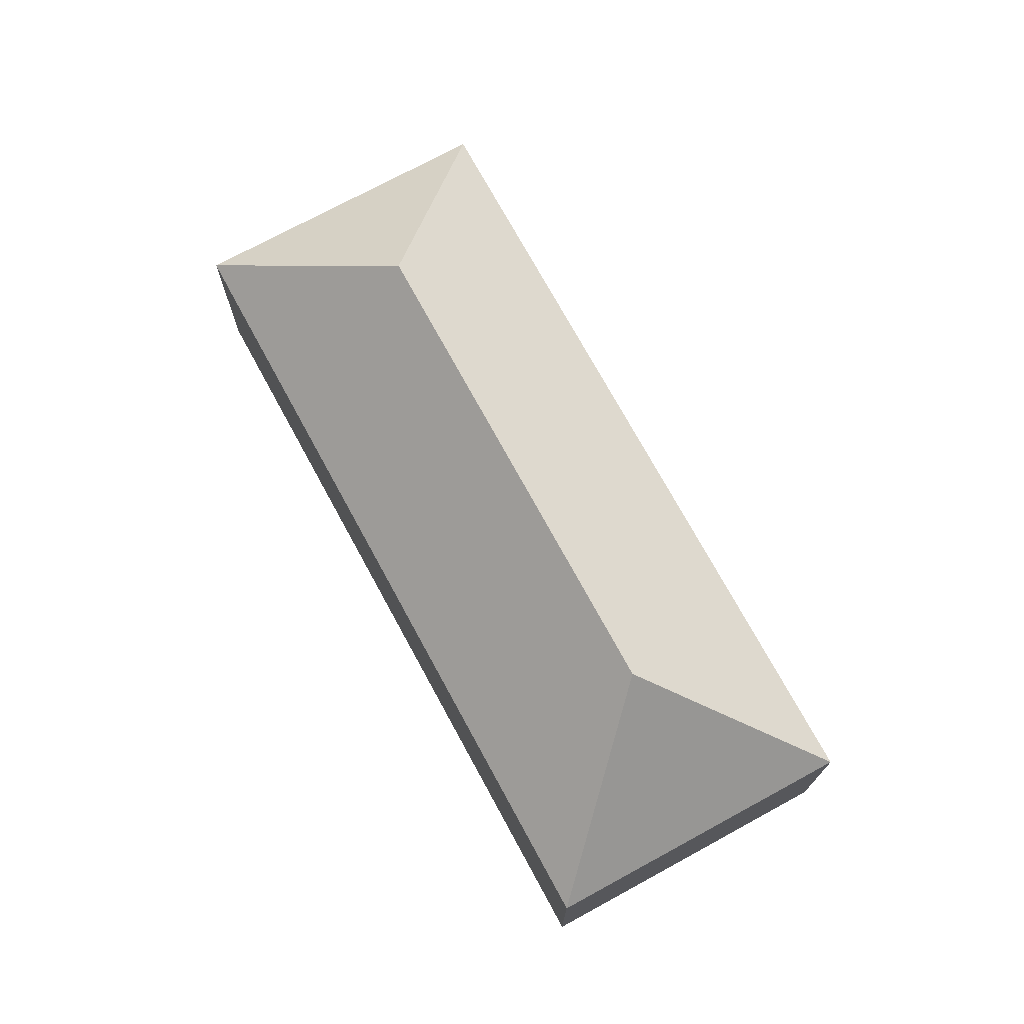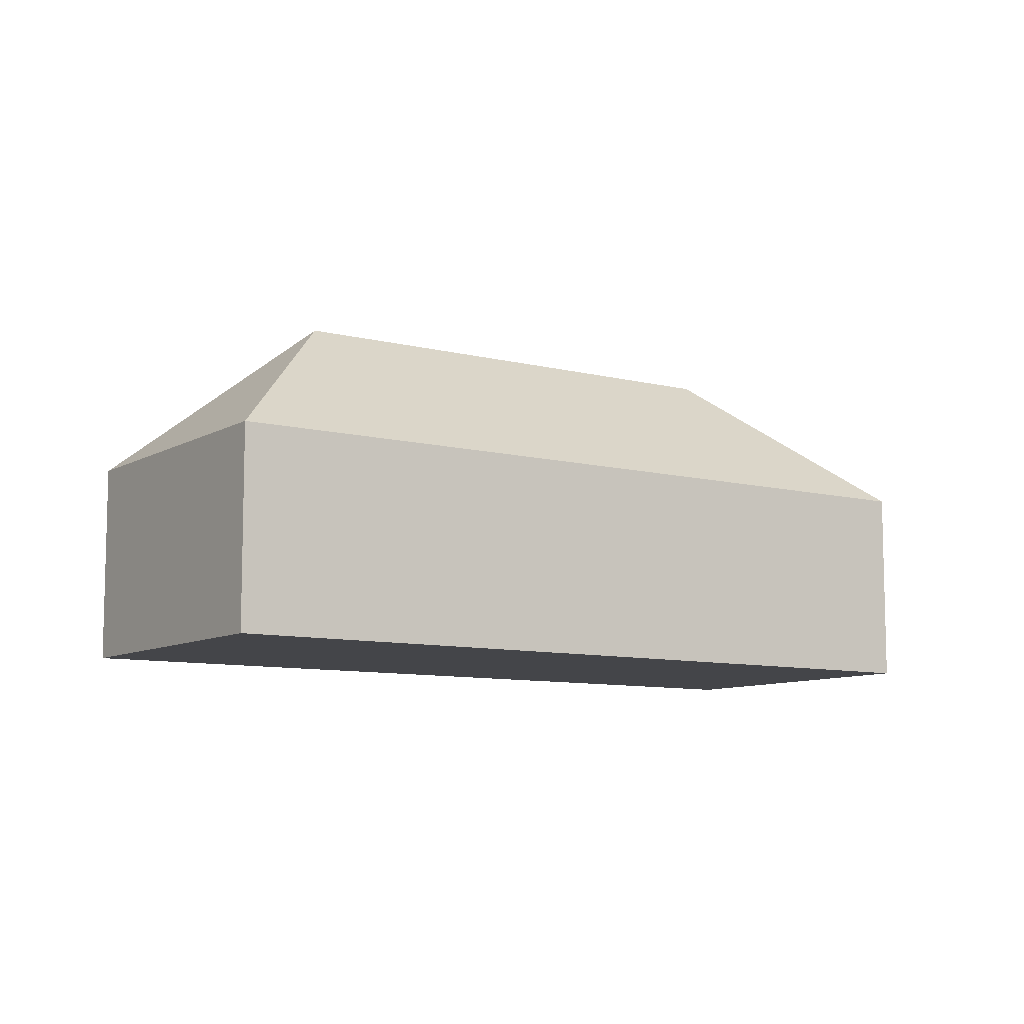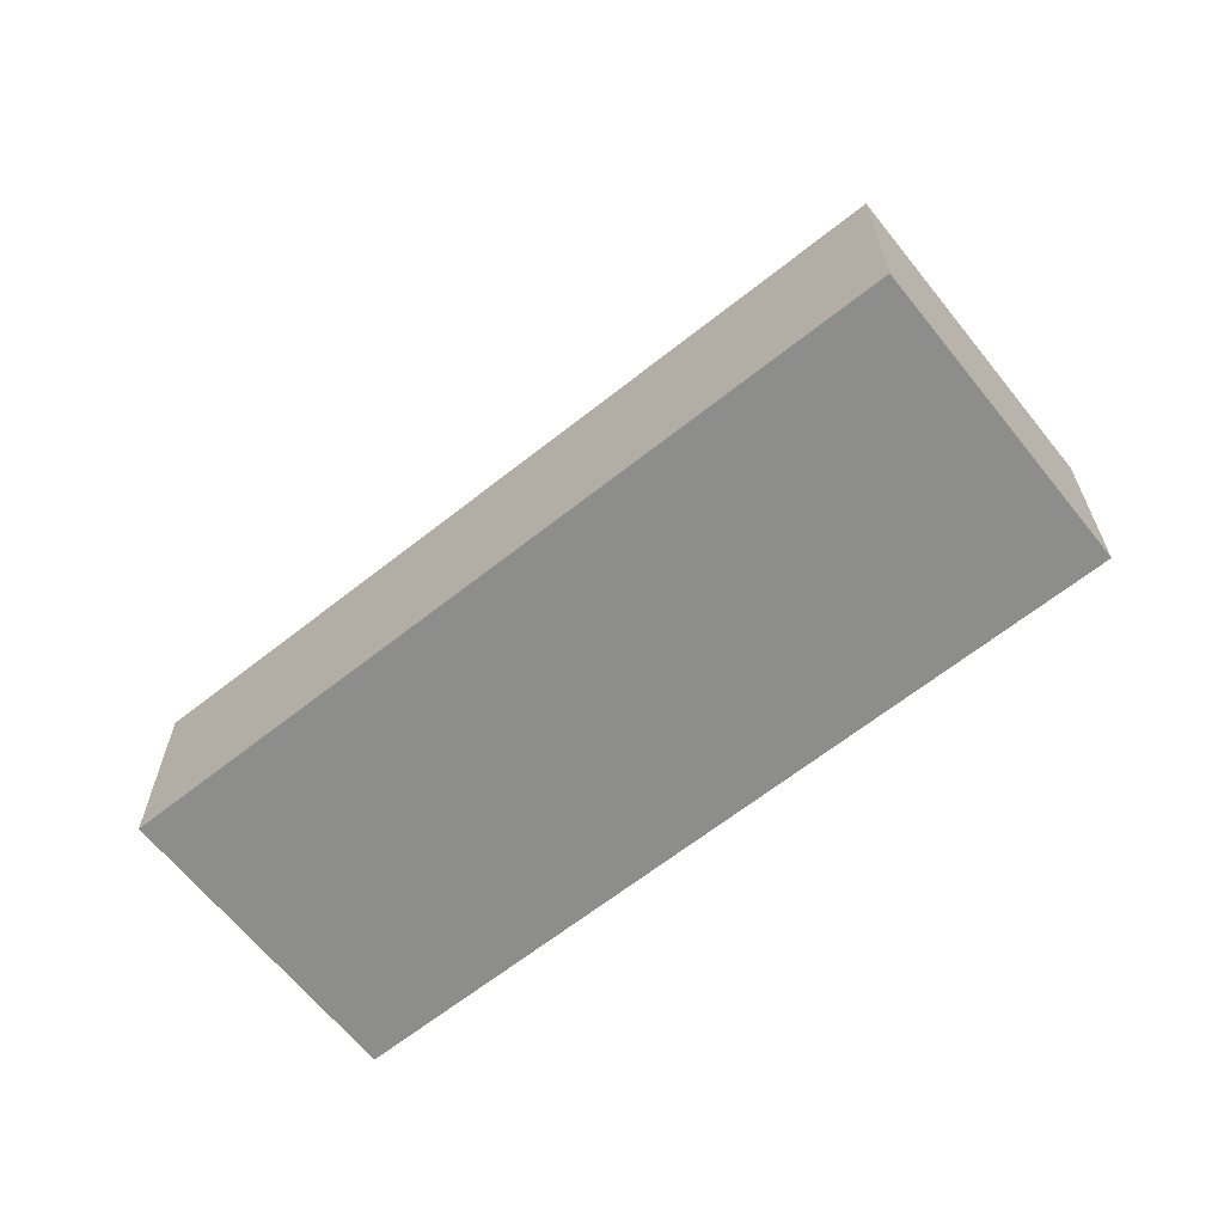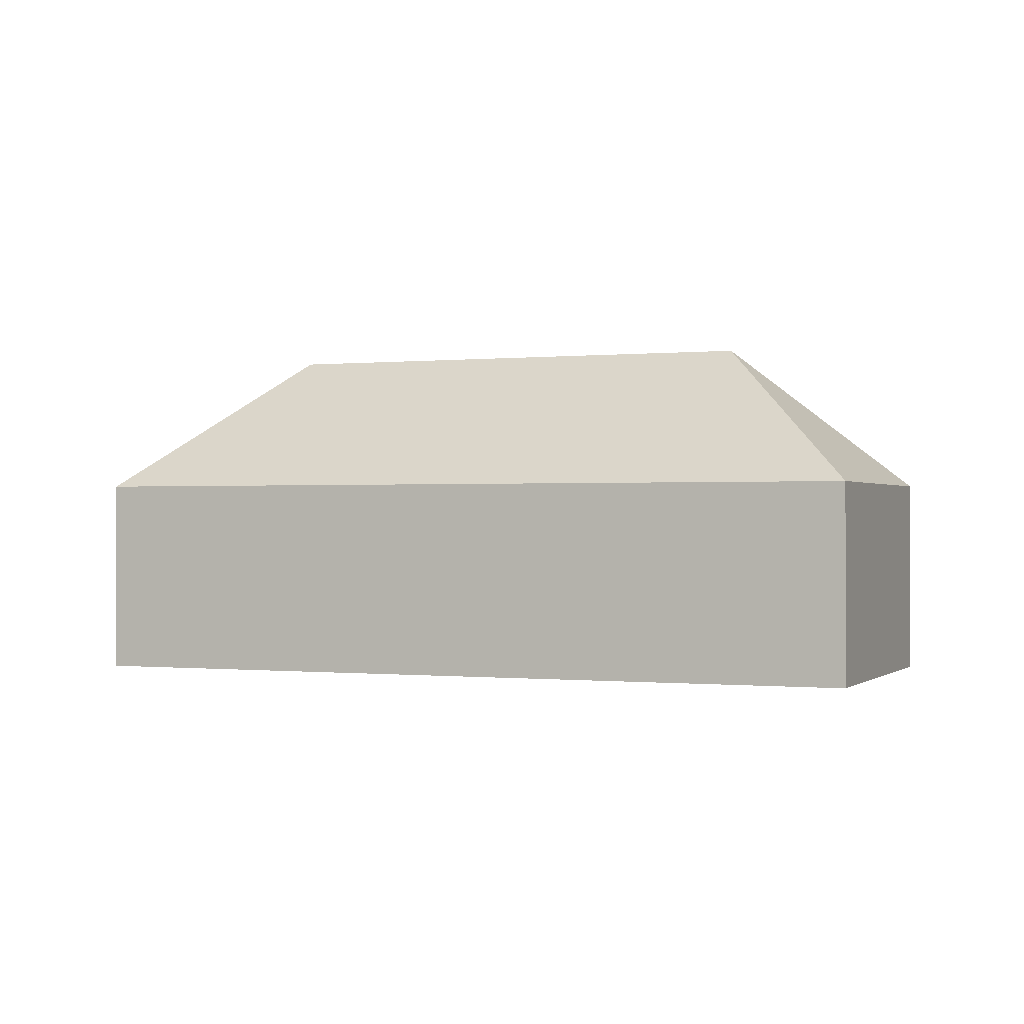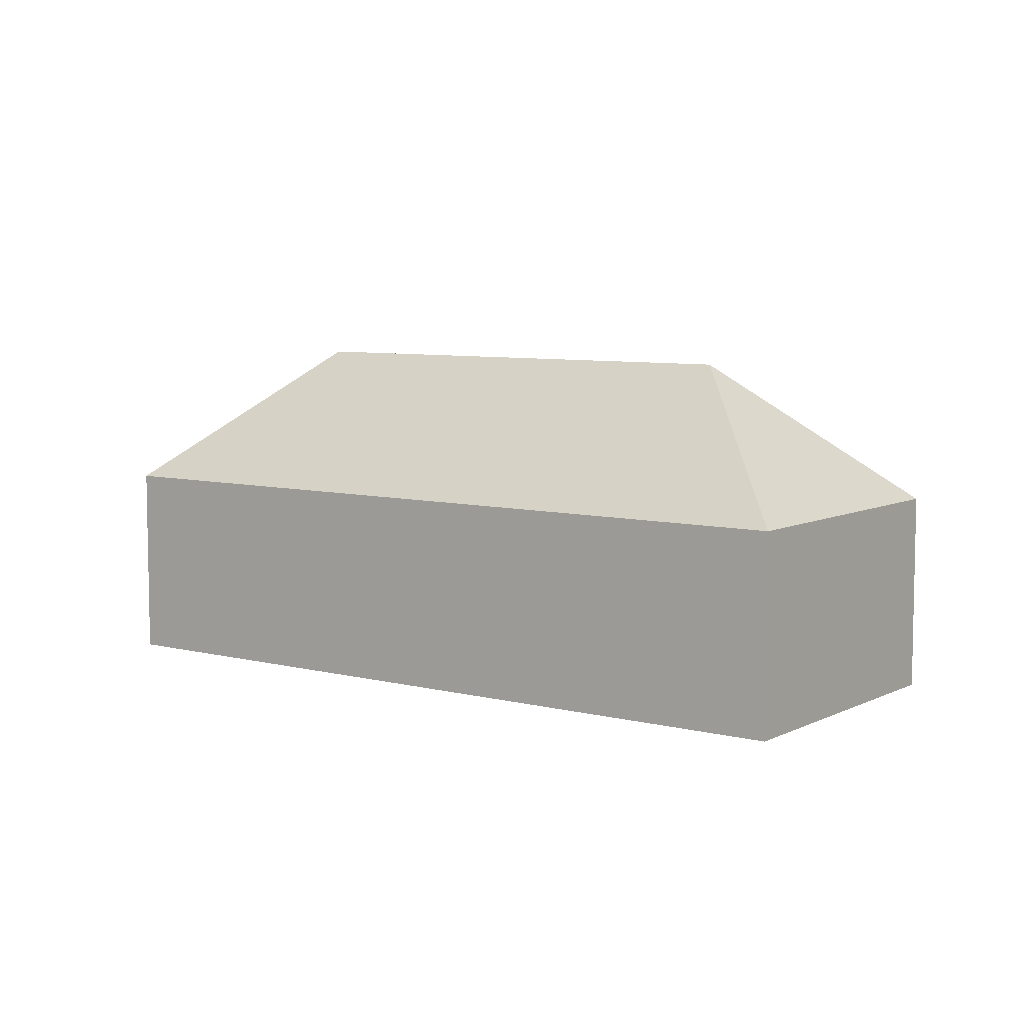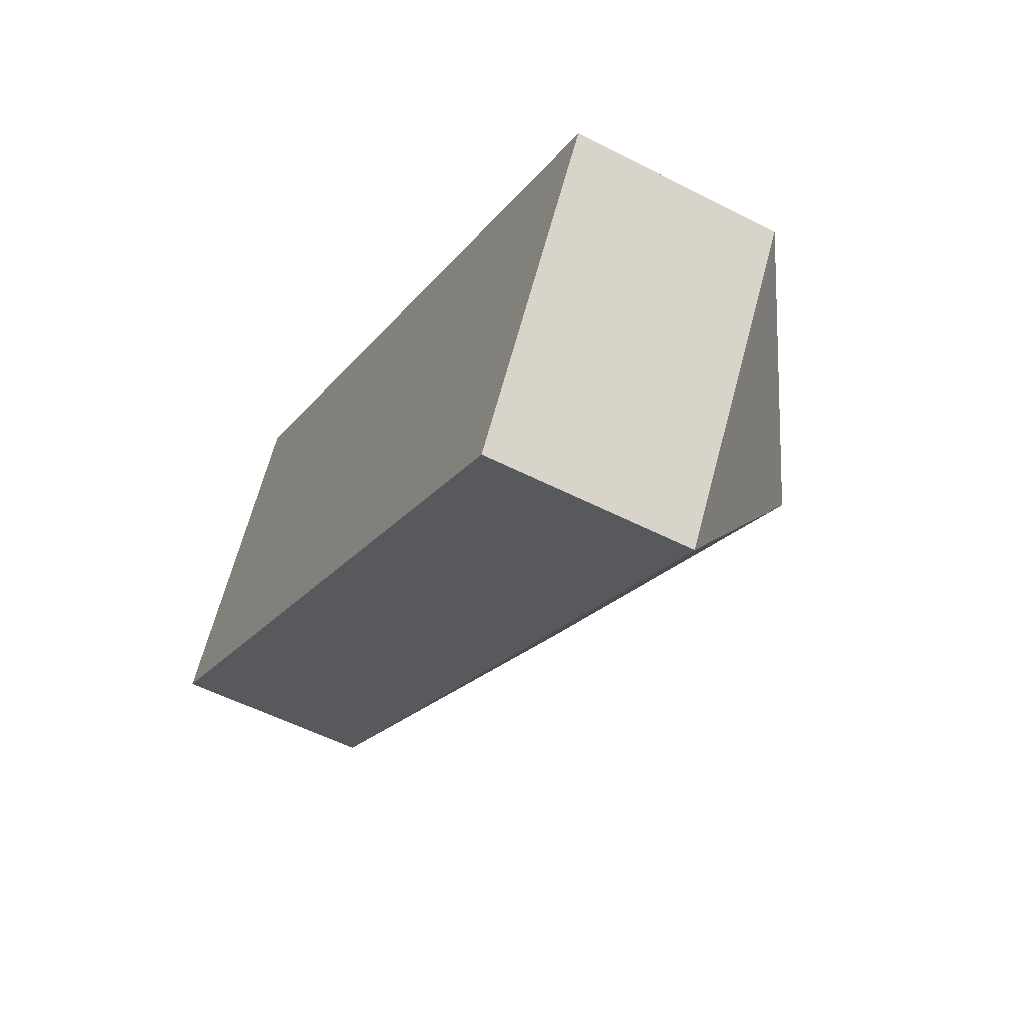
<metadata>
{"format":"obj","ext":"obj","renderer":"f3d","projection":"perspective","resolution":1024,"background":"white","views":[{"elev":73.1,"azim":93.6,"up":"+Y"},{"elev":-9.1,"azim":-2.1,"up":"+Y"},{"elev":-64.5,"azim":70.8,"up":"+Y"},{"elev":-0.3,"azim":54.3,"up":"+Y"},{"elev":7.1,"azim":-111.6,"up":"+Y"},{"elev":-54.1,"azim":61.4,"up":"+Z"}]}
</metadata>
<code>
v  25.32 13.42 -8.544
v  33.93 7.816 -6.582
v  27.28 7.816 -17.16
v  6.656 7.816 10.58
v  8.618 13.42 1.961
v  0 7.816 4.786e-16
v  27.28 1.051e-15 -17.16
v  0 0 0
v  6.656 -6.478e-16 10.58
v  33.93 4.03e-16 -6.582
g defaultobject
f 1 2 3
f 1 4 2
f 4 1 5
f 5 3 6
f 3 5 1
f 5 6 4
f 7 6 3
f 6 7 8
f 8 4 6
f 4 8 9
f 9 2 4
f 2 9 10
f 10 3 2
f 3 10 7
f 7 9 8
f 9 7 10

</code>
